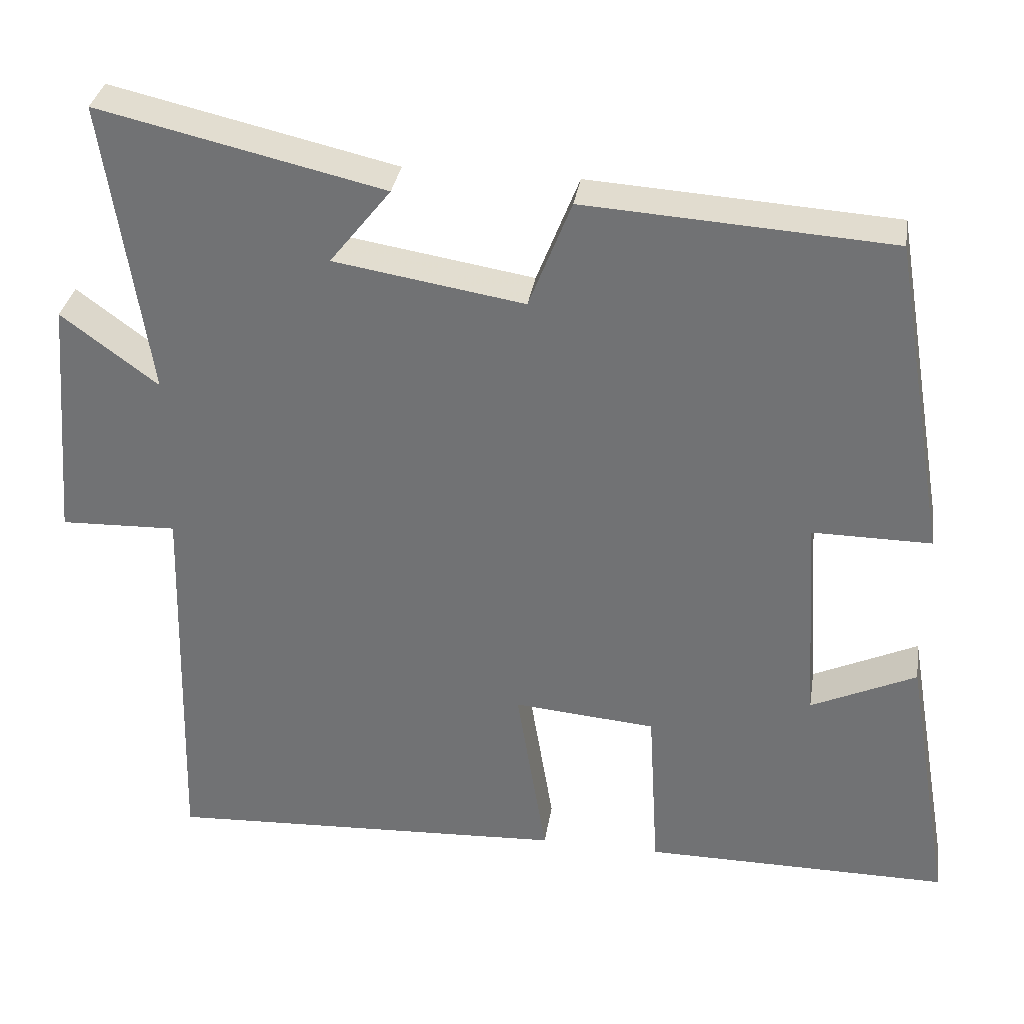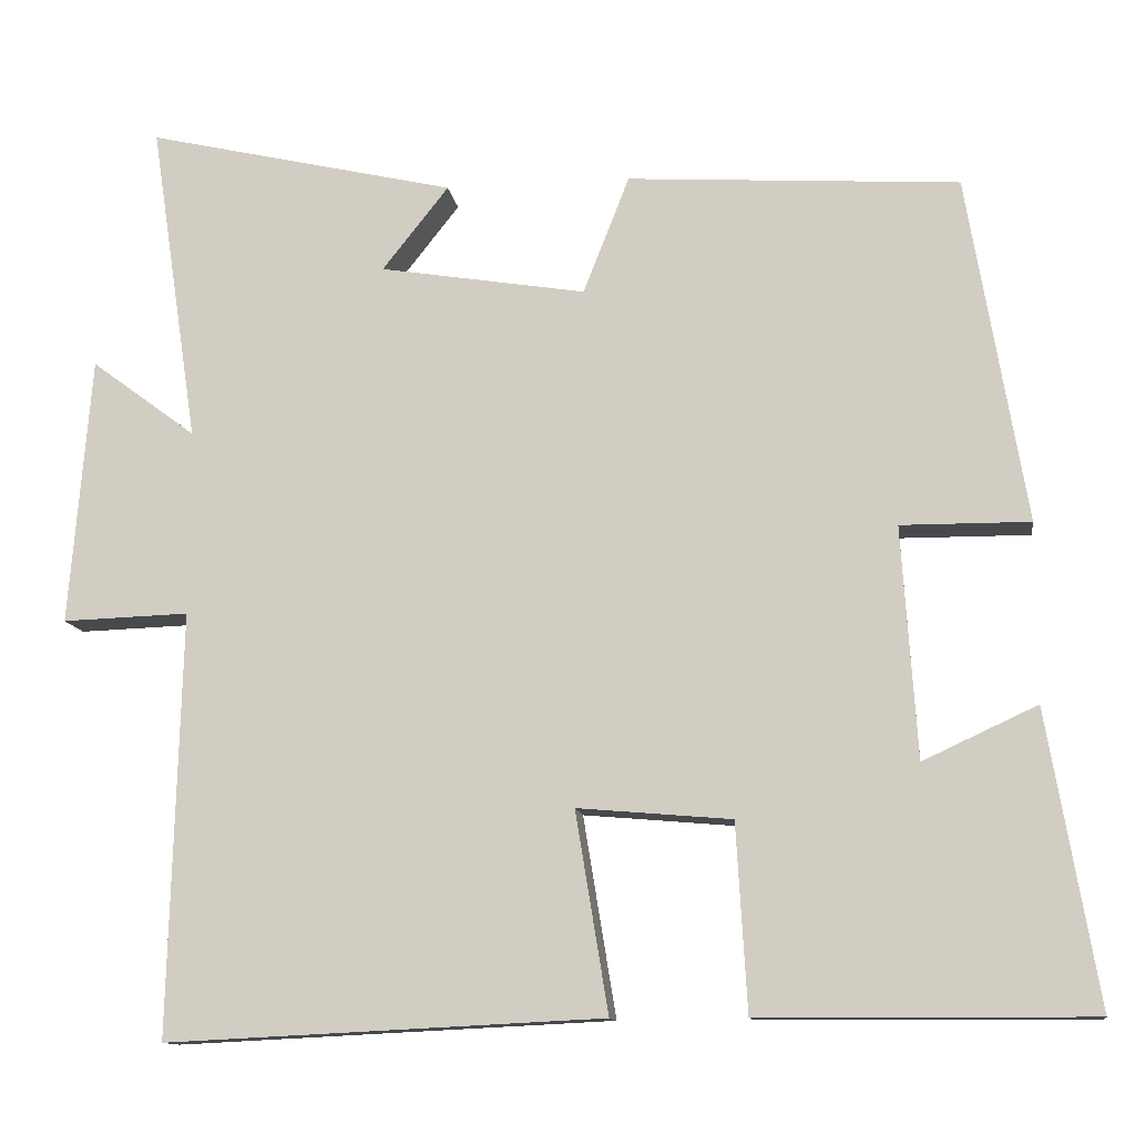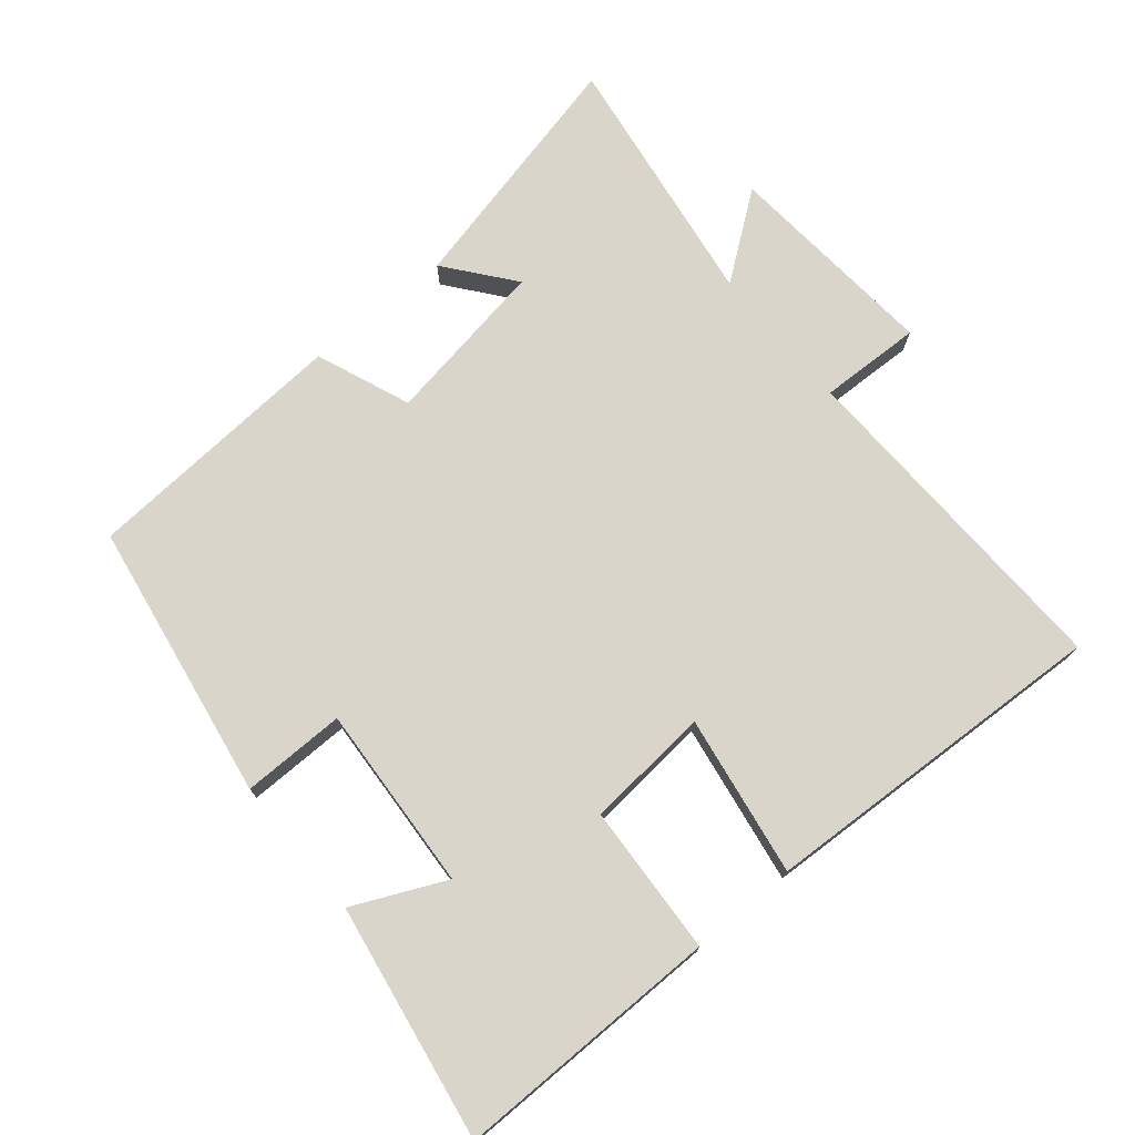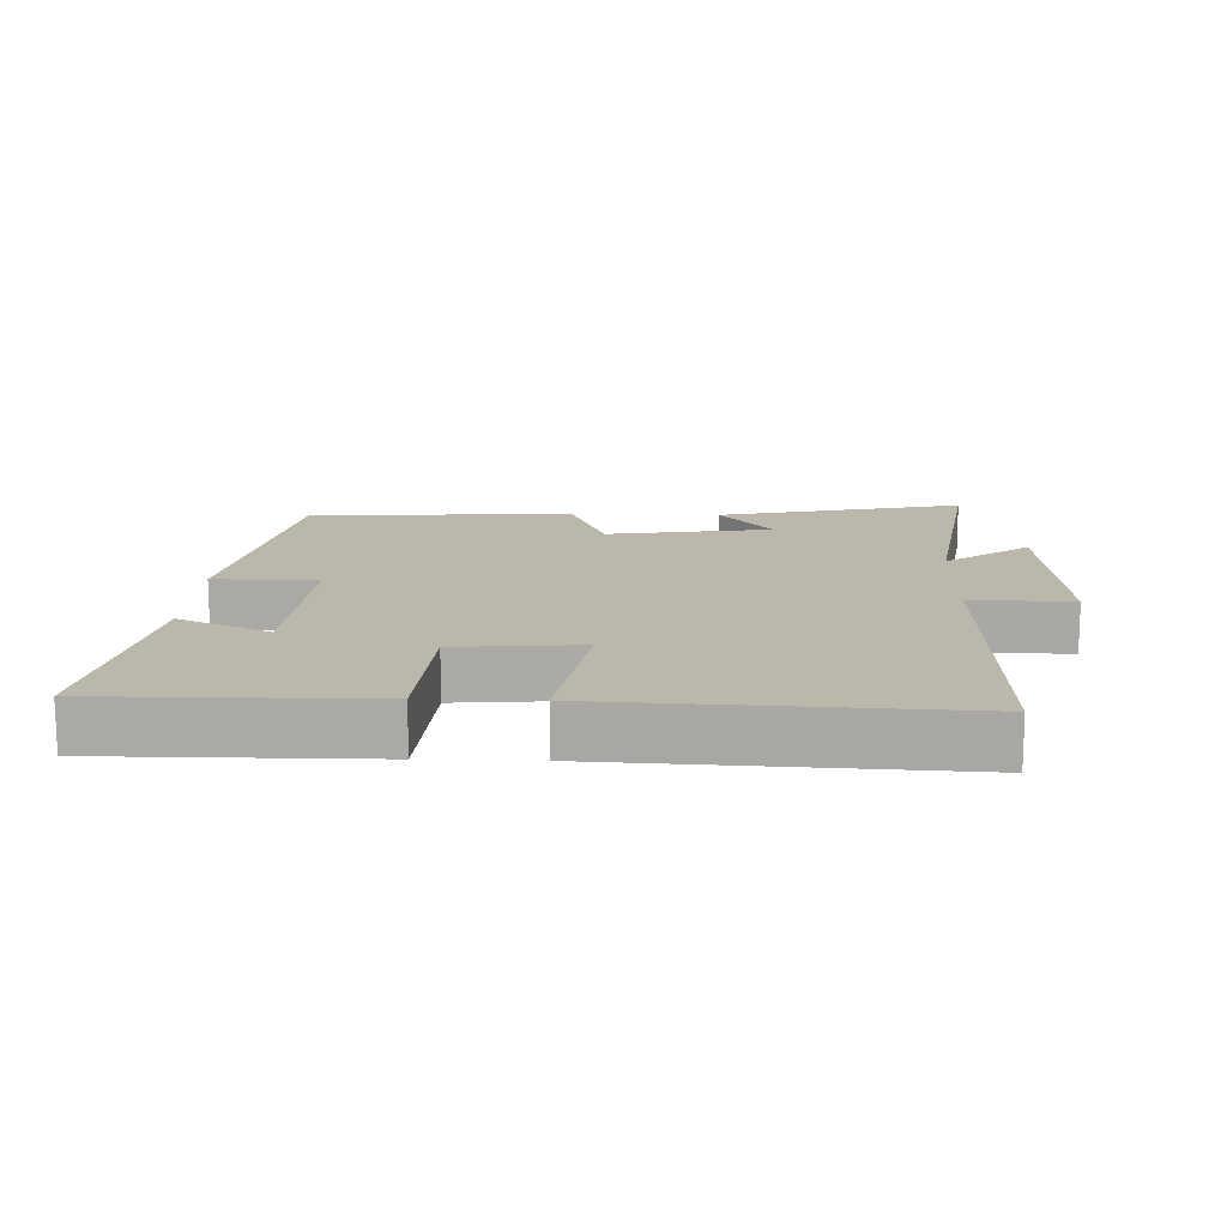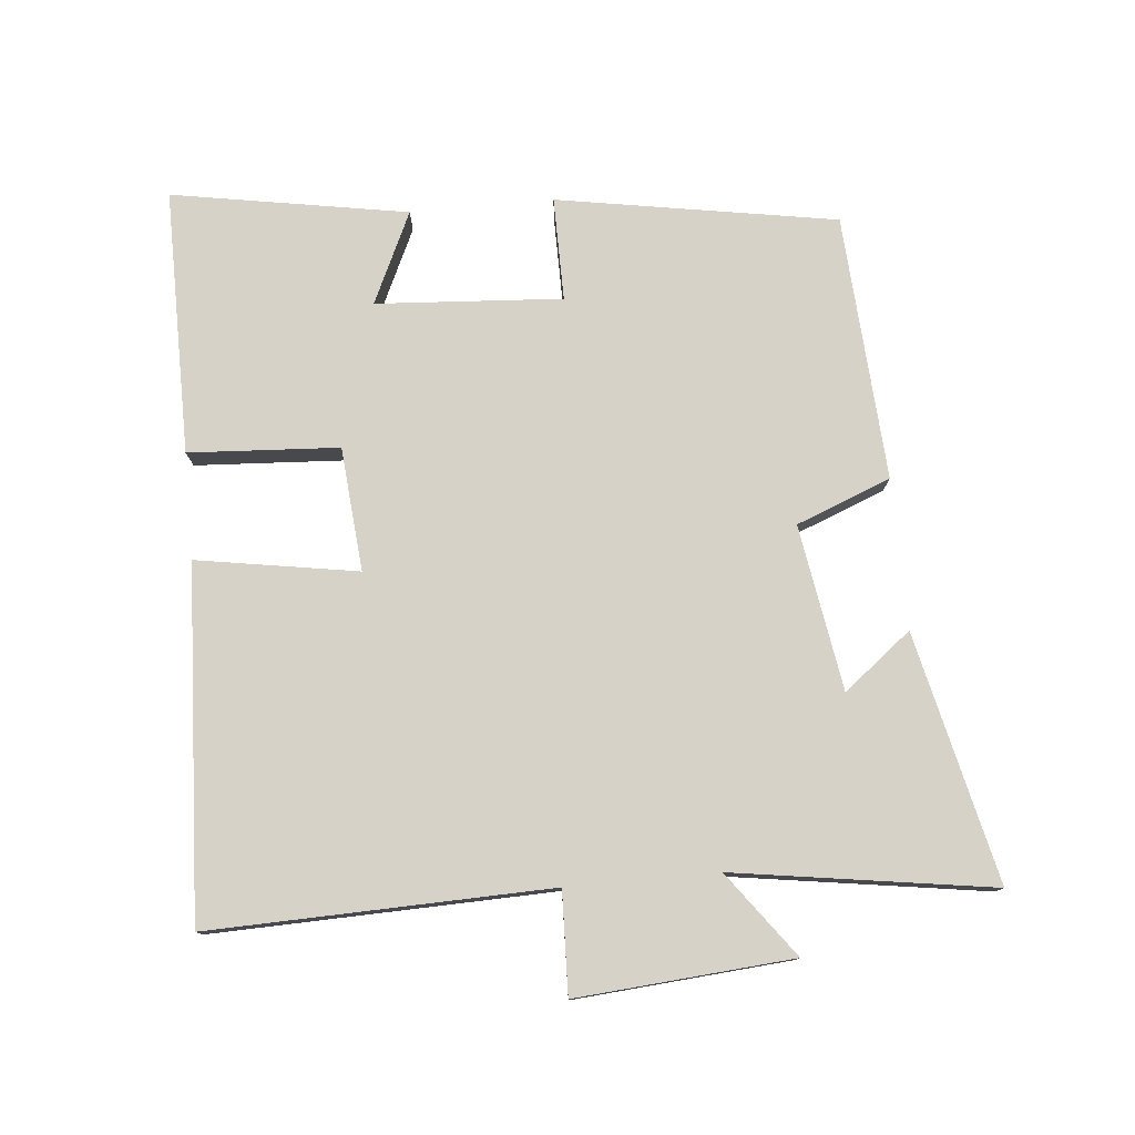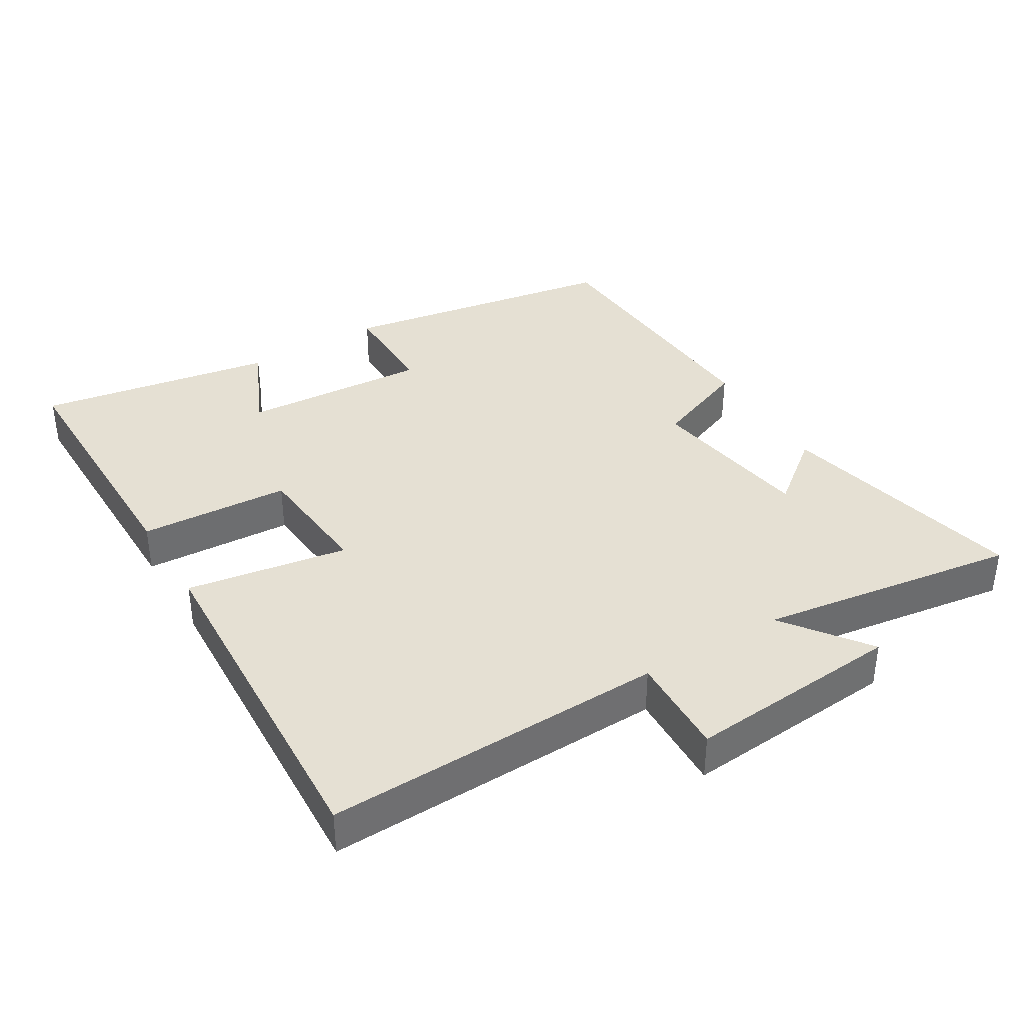
<metadata>
{"format":"obj","ext":"obj","renderer":"f3d","projection":"perspective","resolution":1024,"background":"white","views":[{"elev":33.2,"azim":8.9,"up":"+Z"},{"elev":-12.0,"azim":8.1,"up":"+Z"},{"elev":74.3,"azim":140.1,"up":"+Y"},{"elev":14.3,"azim":-178.0,"up":"+Y"},{"elev":77.6,"azim":-95.3,"up":"+Y"},{"elev":38.0,"azim":-121.1,"up":"+Y"}]}
</metadata>
<code>
v 0.56 0.07 -0.502
v 0.165 0.07 -0.5
v 0.152 0.07 -0.277
v -0.032 0.07 -0.261
v 0.007 0.07 -0.5
v -0.514 0.07 -0.525
v -0.5 0.07 -0.02
v -0.651 0.07 -0.025
v -0.625 0.07 0.295
v -0.5 0.07 0.202
v -0.557 0.07 0.585
v -0.188 0.07 0.5
v -0.267 0.07 0.4
v -0.021 0.07 0.36
v 0.034 0.07 0.5
v 0.43 0.07 0.475
v 0.5 0.07 0.06
v 0.346 0.07 0.061
v 0.364 0.07 -0.215
v 0.5 0.07 -0.152
v 0.56 0 -0.502
v 0.165 0 -0.5
v 0.152 0 -0.277
v -0.032 0 -0.261
v 0.007 0 -0.5
v -0.514 0 -0.525
v -0.5 0 -0.02
v -0.651 0 -0.025
v -0.625 0 0.295
v -0.5 0 0.202
v -0.557 0 0.585
v -0.188 0 0.5
v -0.267 0 0.4
v -0.021 0 0.36
v 0.034 0 0.5
v 0.43 0 0.475
v 0.5 0 0.06
v 0.346 0 0.061
v 0.364 0 -0.215
v 0.5 0 -0.152
f 19 20 1 2
f 18 19 2 3
f 16 17 18
f 15 16 18
f 14 15 18
f 18 3 4
f 14 18 4
f 13 14 4
f 10 11 12 13
f 10 13 4 5
f 7 8 9 10
f 7 10 5
f 5 6 7
f 22 21 40 39
f 23 22 39 38
f 38 37 36
f 38 36 35
f 38 35 34
f 24 23 38
f 24 38 34
f 24 34 33
f 33 32 31 30
f 25 24 33 30
f 30 29 28 27
f 25 30 27
f 27 26 25
f 1 21 22 2
f 2 22 23 3
f 3 23 24 4
f 4 24 25 5
f 5 25 26 6
f 6 26 27 7
f 7 27 28 8
f 8 28 29 9
f 9 29 30 10
f 10 30 31 11
f 11 31 32 12
f 12 32 33 13
f 13 33 34 14
f 14 34 35 15
f 15 35 36 16
f 16 36 37 17
f 17 37 38 18
f 18 38 39 19
f 19 39 40 20
f 20 40 21 1

</code>
